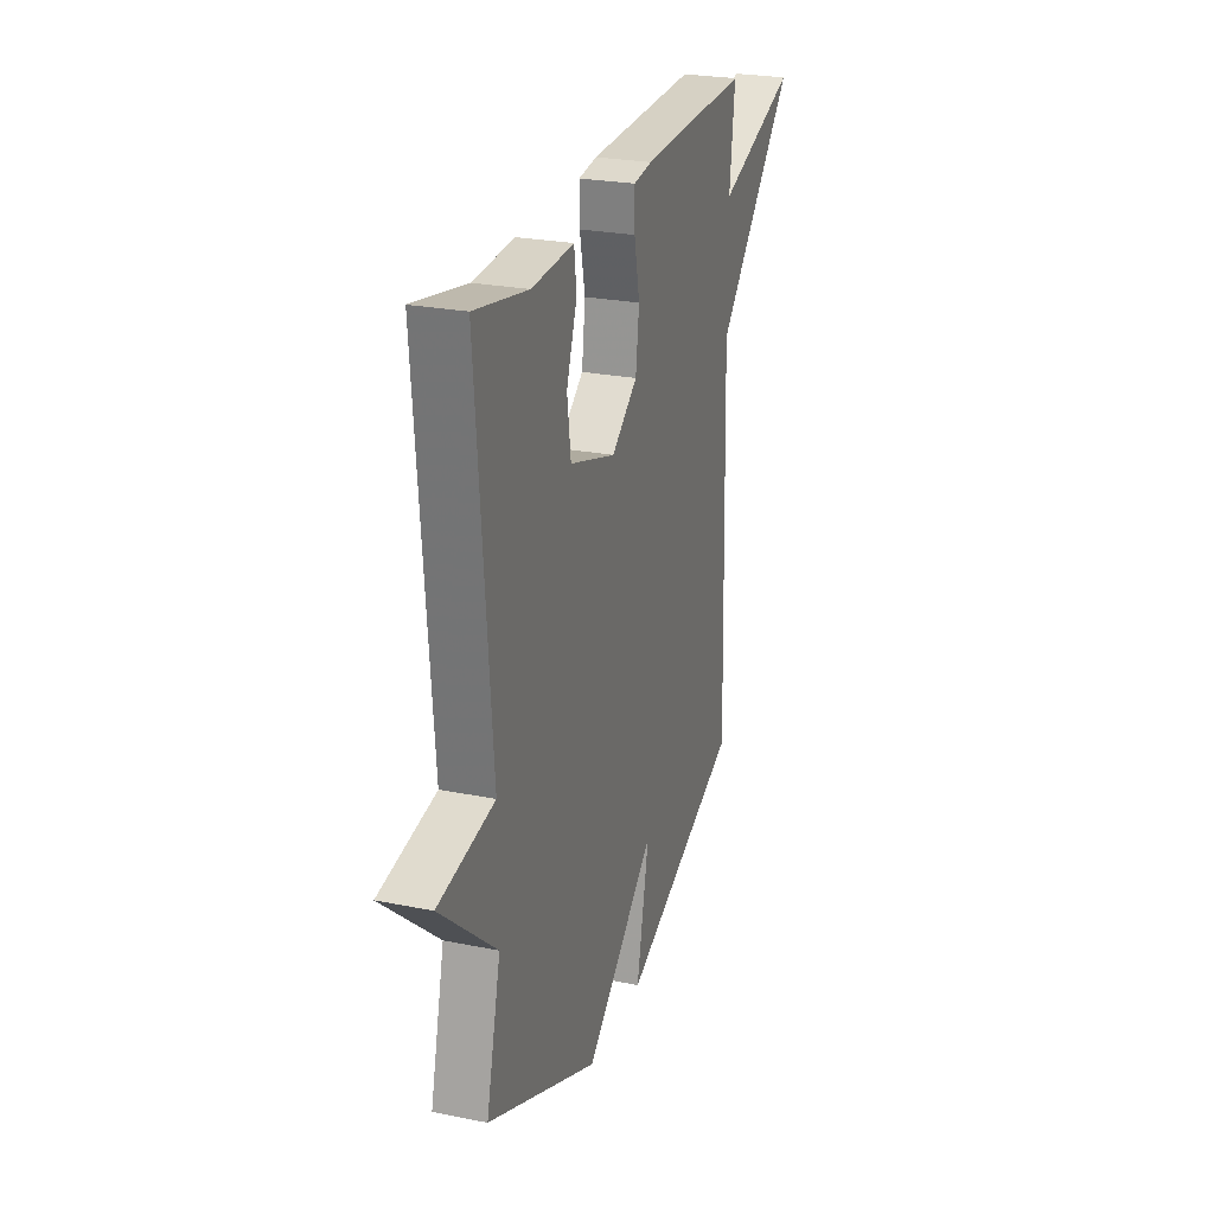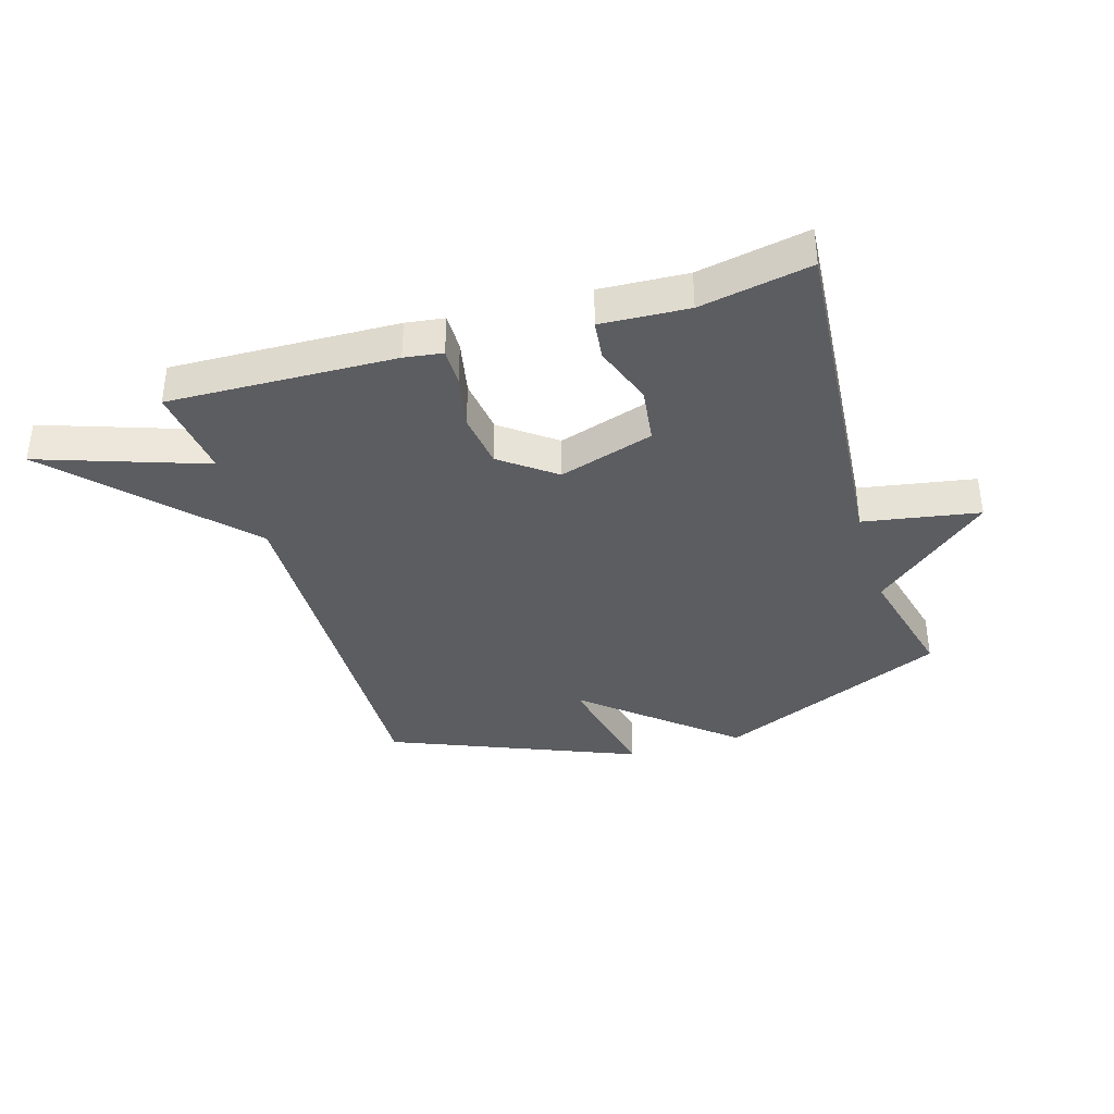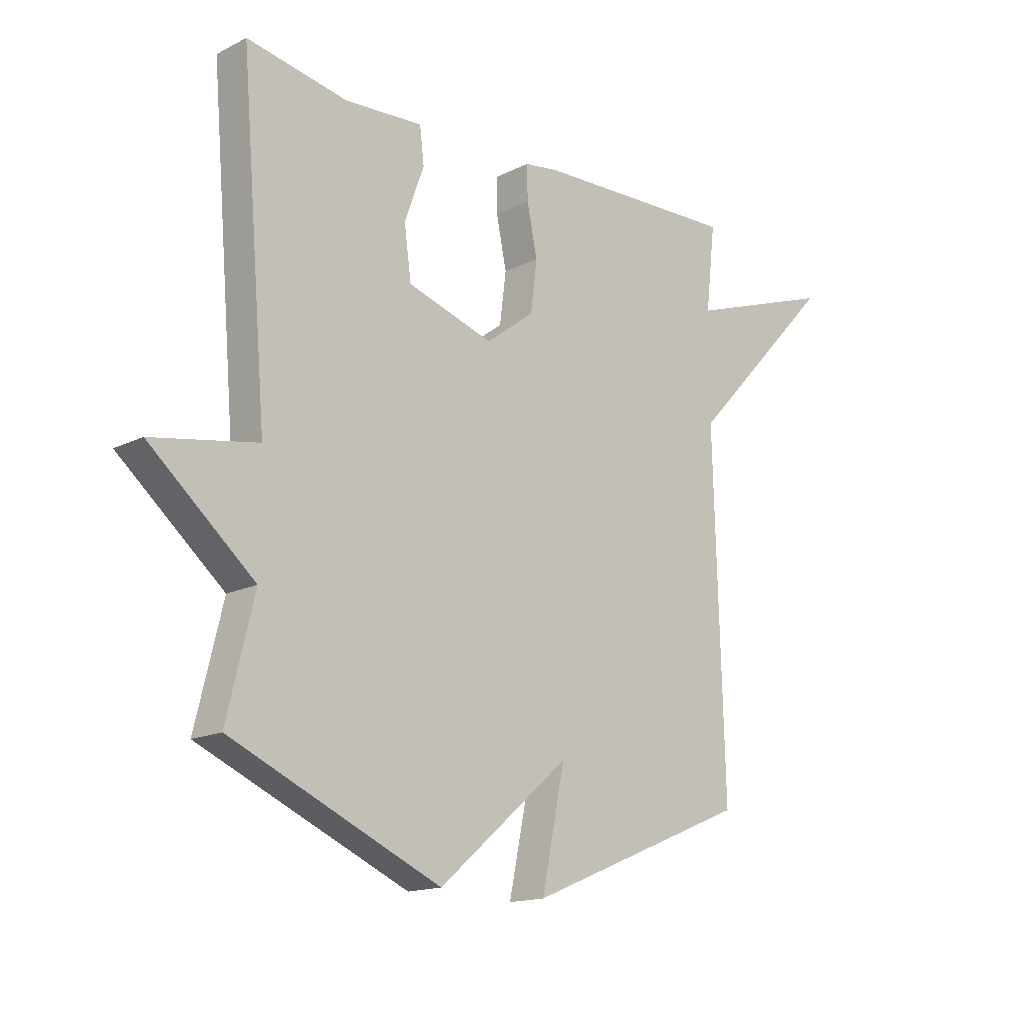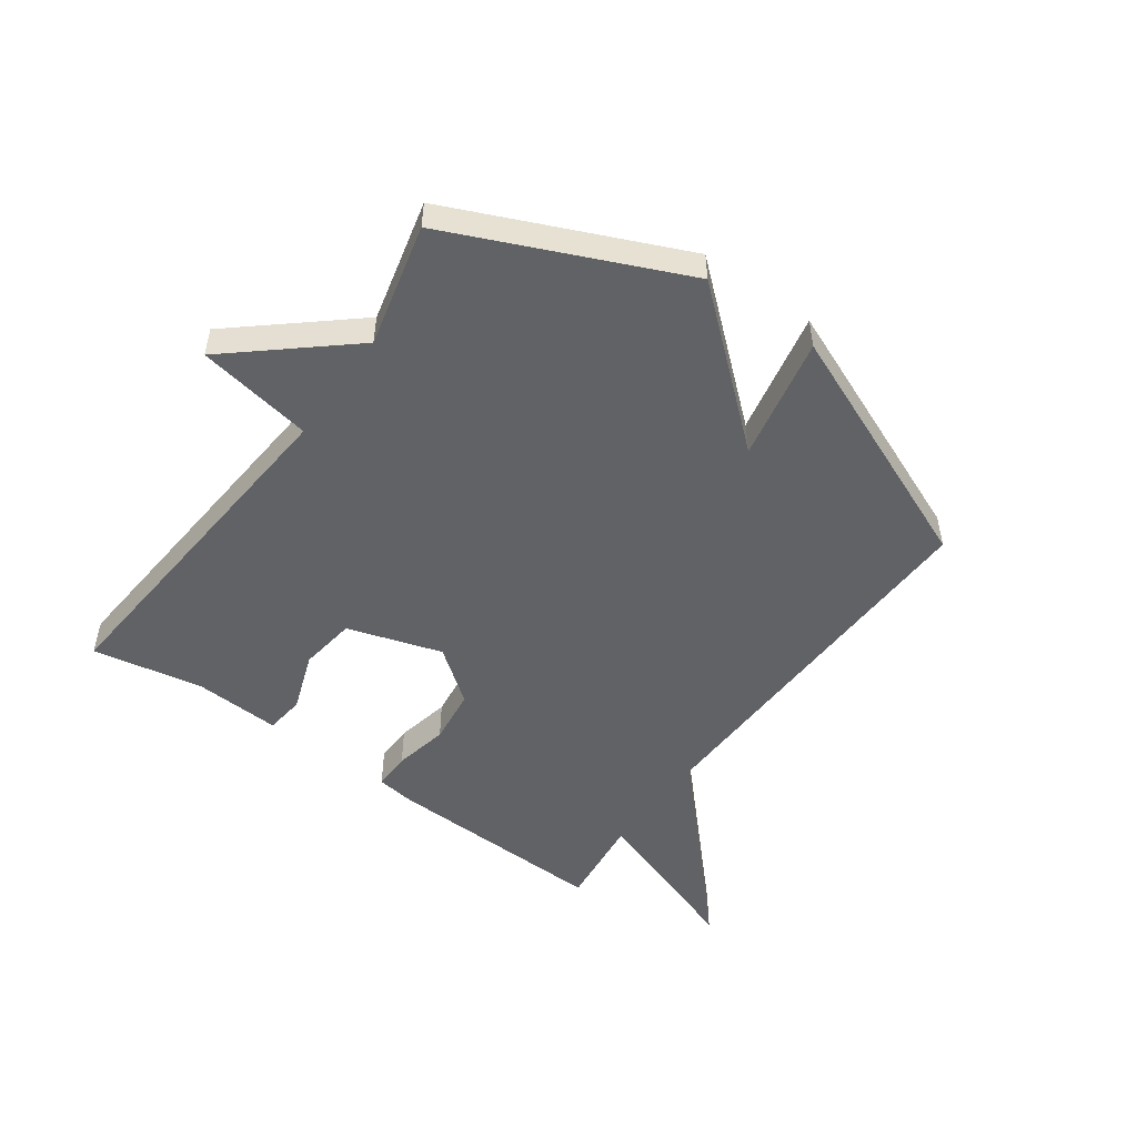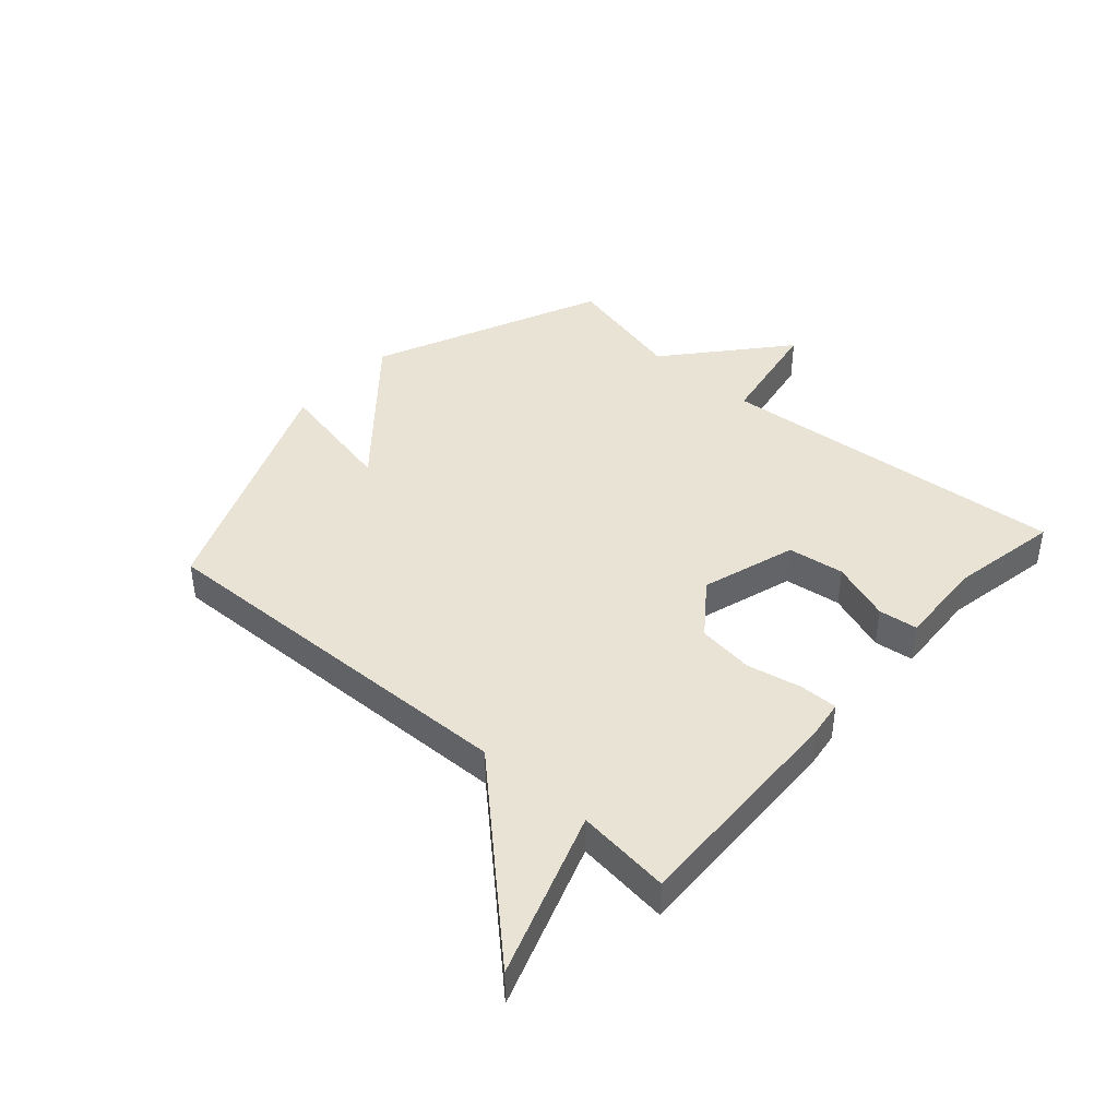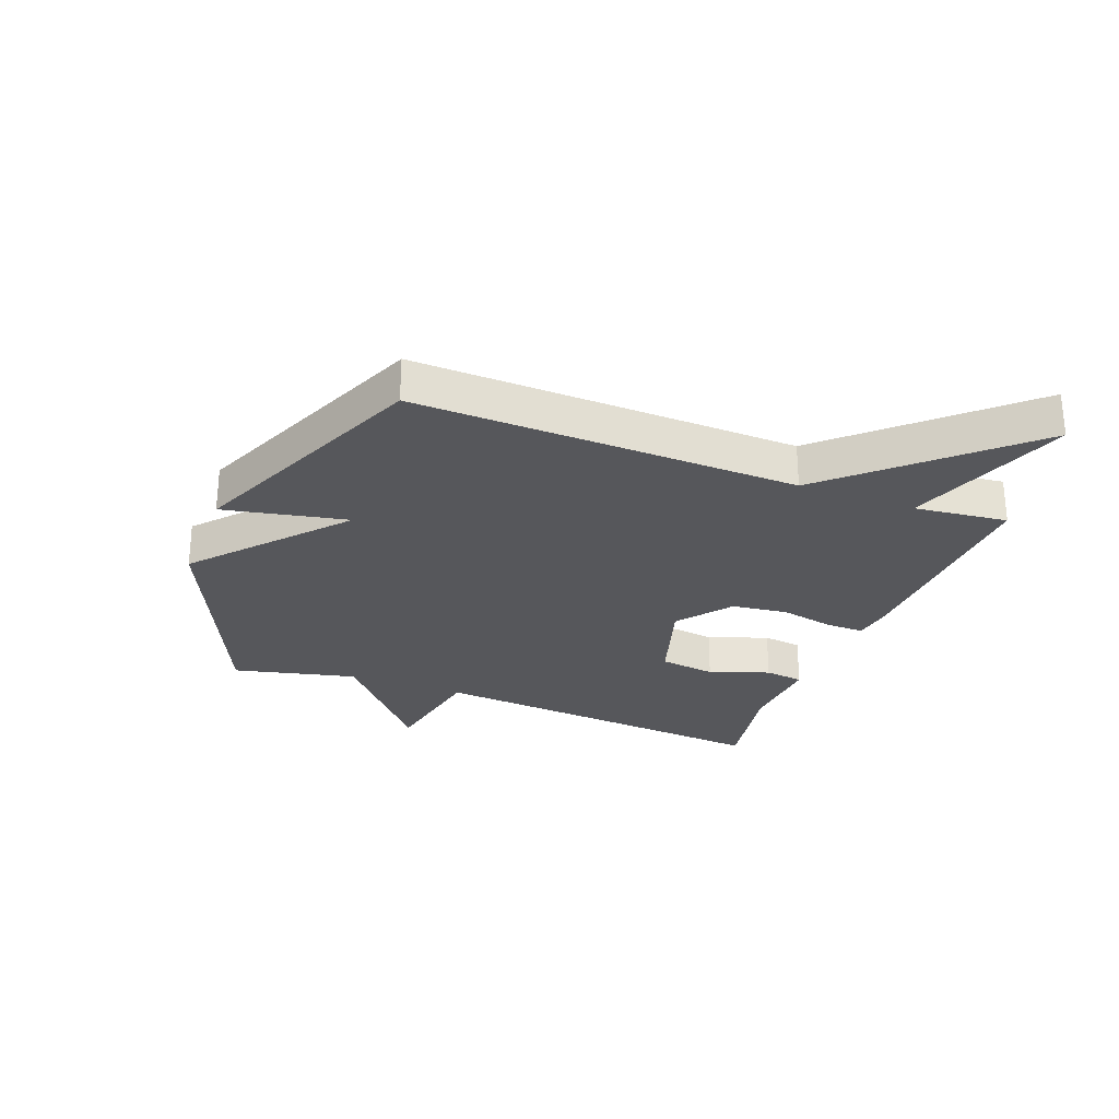
<metadata>
{"format":"obj","ext":"obj","renderer":"f3d","projection":"perspective","resolution":1024,"background":"white","views":[{"elev":25.1,"azim":108.1,"up":"+Z"},{"elev":-37.1,"azim":16.9,"up":"+Y"},{"elev":-15.7,"azim":136.2,"up":"+Z"},{"elev":-50.6,"azim":144.3,"up":"+Y"},{"elev":42.1,"azim":-48.4,"up":"+Y"},{"elev":-27.3,"azim":-111.1,"up":"+Y"}]}
</metadata>
<code>
v 0.5 0.07 -0.5
v 0.113 0.07 -0.671
v -0.13 0.07 -0.463
v -0.087 0.07 -0.671
v -0.5 0.07 -0.5
v -0.482 0.07 0.143
v -0.759 0.07 0.439
v -0.482 0.07 0.343
v -0.5 0.07 0.5
v -0.121 0.07 0.488
v -0.057 0.07 0.479
v -0.058 0.07 0.415
v -0.077 0.07 0.323
v -0.065 0.07 0.229
v 0.025 0.07 0.161
v 0.184 0.07 0.211
v 0.197 0.07 0.306
v 0.161 0.07 0.407
v 0.169 0.07 0.473
v 0.315 0.07 0.465
v 0.5 0.07 0.5
v 0.45 0.07 -0.093
v 0.644 0.07 -0.127
v 0.45 0.07 -0.293
v 0.5 0 -0.5
v 0.113 0 -0.671
v -0.13 0 -0.463
v -0.087 0 -0.671
v -0.5 0 -0.5
v -0.482 0 0.143
v -0.759 0 0.439
v -0.482 0 0.343
v -0.5 0 0.5
v -0.121 0 0.488
v -0.057 0 0.479
v -0.058 0 0.415
v -0.077 0 0.323
v -0.065 0 0.229
v 0.025 0 0.161
v 0.184 0 0.211
v 0.197 0 0.306
v 0.161 0 0.407
v 0.169 0 0.473
v 0.315 0 0.465
v 0.5 0 0.5
v 0.45 0 -0.093
v 0.644 0 -0.127
v 0.45 0 -0.293
f 22 23 24
f 20 21 22
f 20 22 24
f 19 20 24
f 18 19 24
f 17 18 24
f 24 1 2
f 17 24 2
f 16 17 2
f 11 12 13
f 10 11 13
f 9 10 13
f 8 9 13
f 8 13 14
f 6 7 8
f 6 8 14 15
f 3 4 5 6
f 15 16 2 3
f 3 6 15
f 48 47 46
f 46 45 44
f 48 46 44
f 48 44 43
f 48 43 42
f 48 42 41
f 26 25 48
f 26 48 41
f 26 41 40
f 37 36 35
f 37 35 34
f 37 34 33
f 37 33 32
f 38 37 32
f 32 31 30
f 39 38 32 30
f 30 29 28 27
f 27 26 40 39
f 39 30 27
f 1 25 26 2
f 2 26 27 3
f 3 27 28 4
f 4 28 29 5
f 5 29 30 6
f 6 30 31 7
f 7 31 32 8
f 8 32 33 9
f 9 33 34 10
f 10 34 35 11
f 11 35 36 12
f 12 36 37 13
f 13 37 38 14
f 14 38 39 15
f 15 39 40 16
f 16 40 41 17
f 17 41 42 18
f 18 42 43 19
f 19 43 44 20
f 20 44 45 21
f 21 45 46 22
f 22 46 47 23
f 23 47 48 24
f 24 48 25 1

</code>
